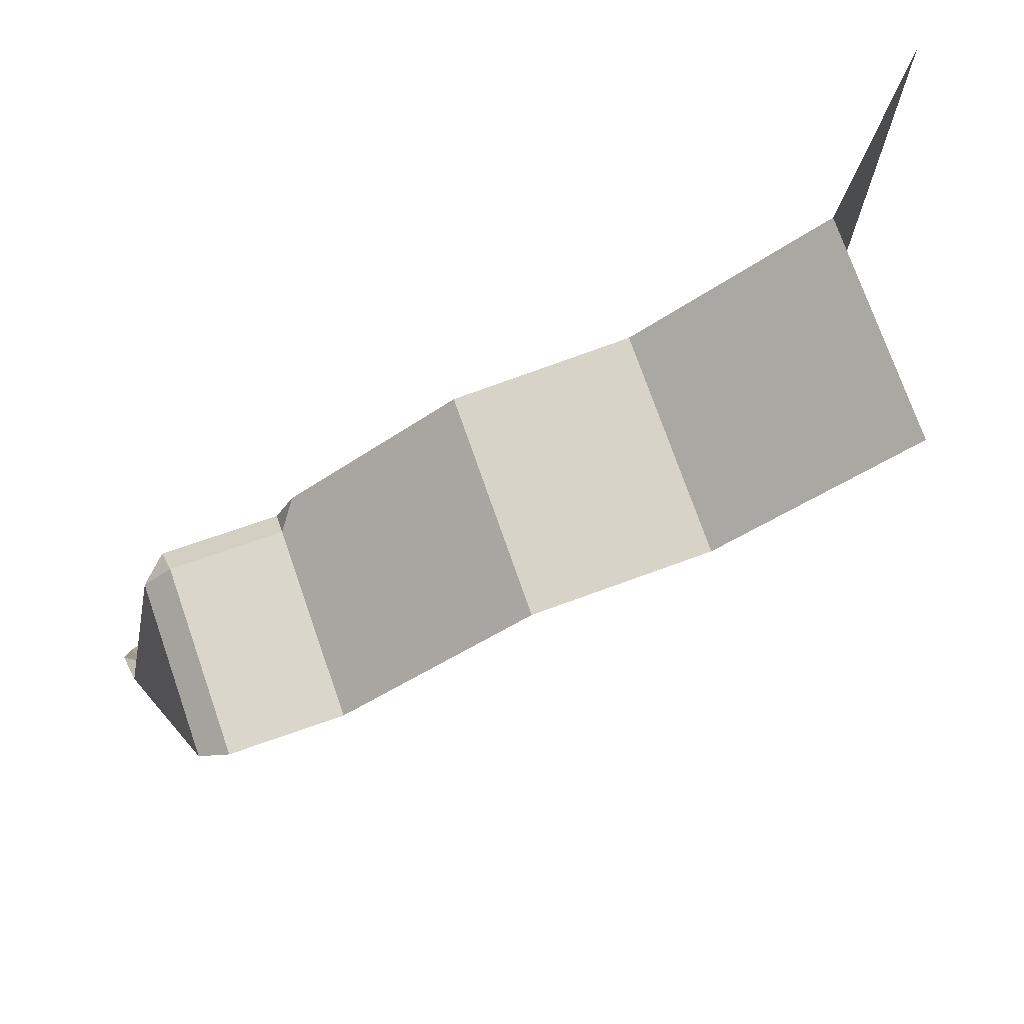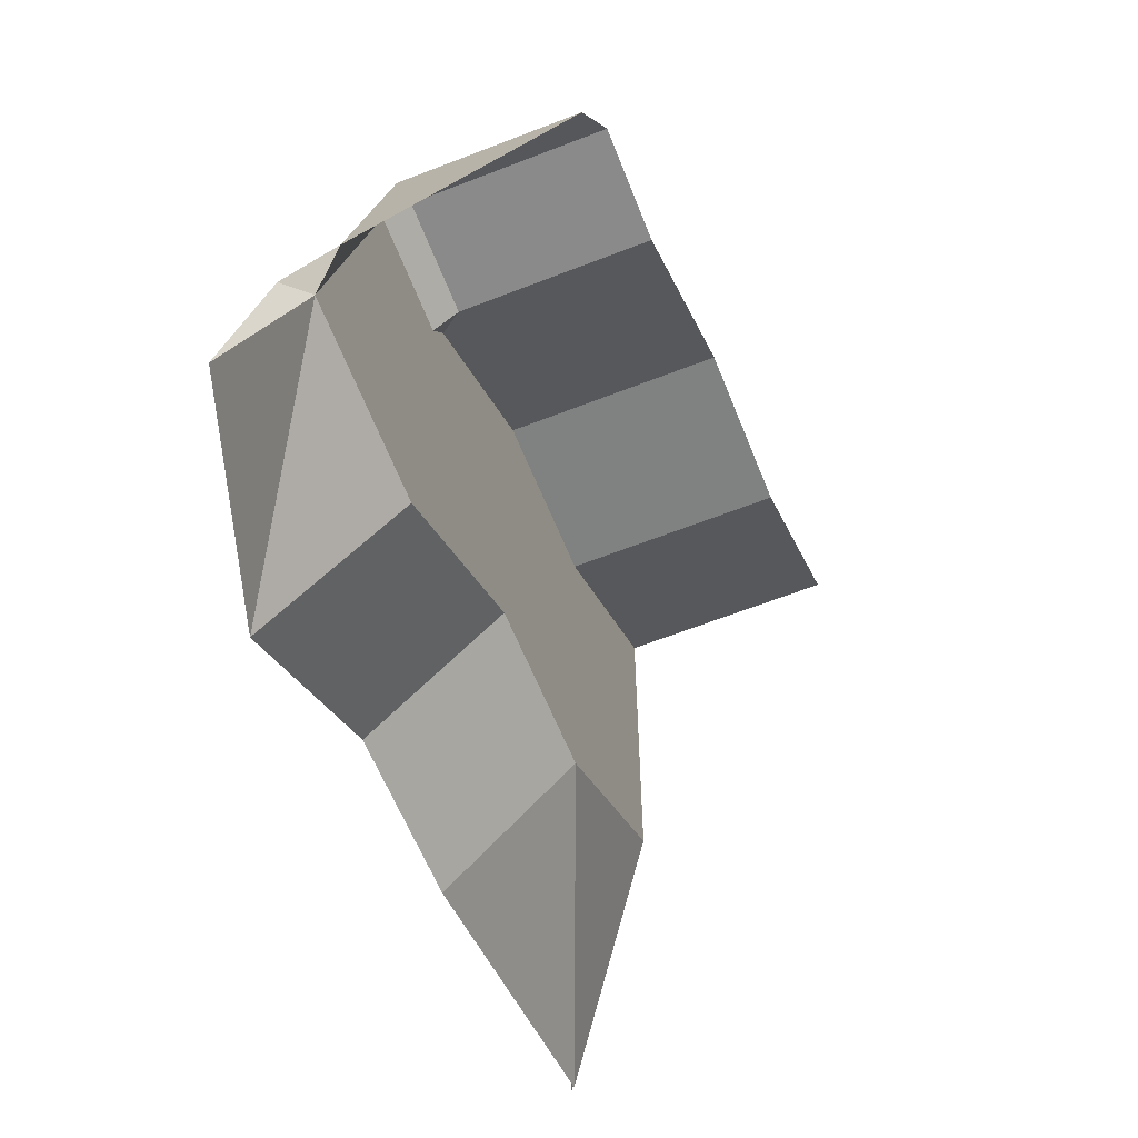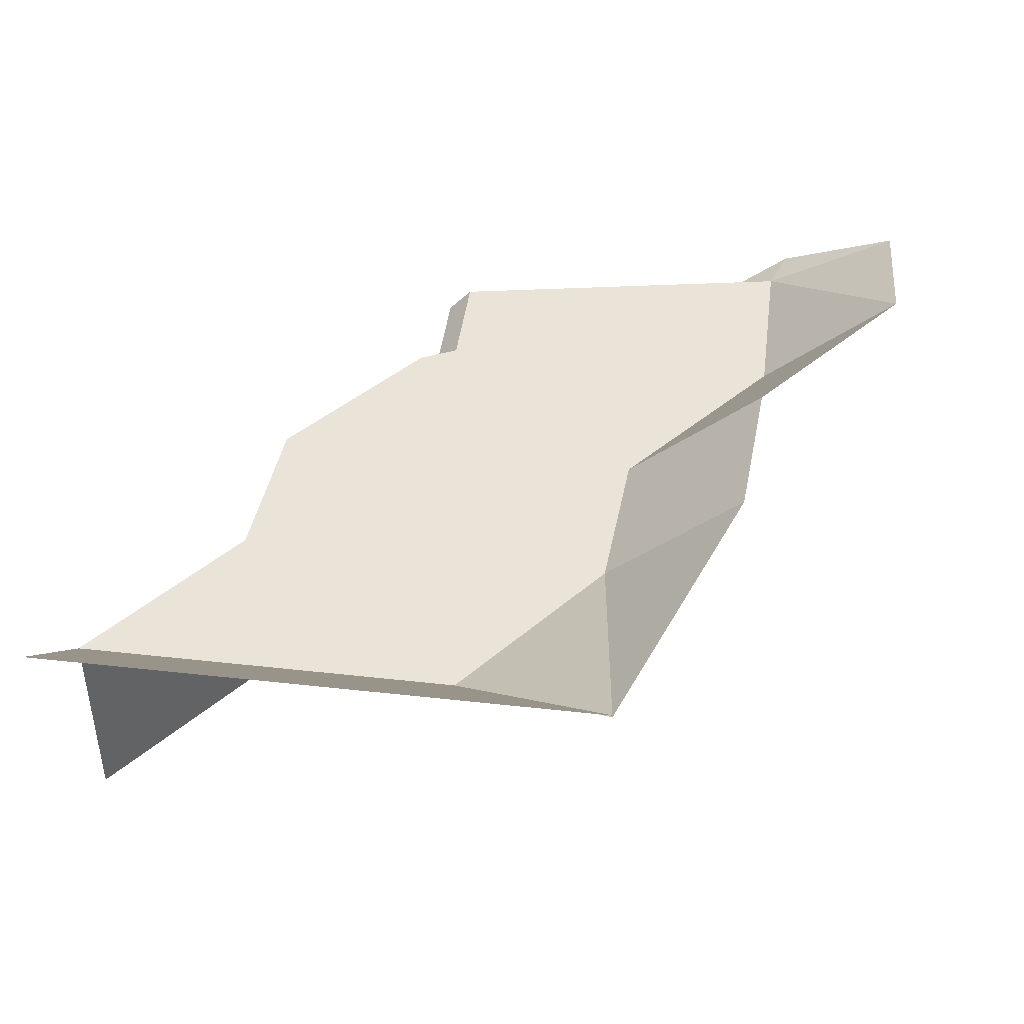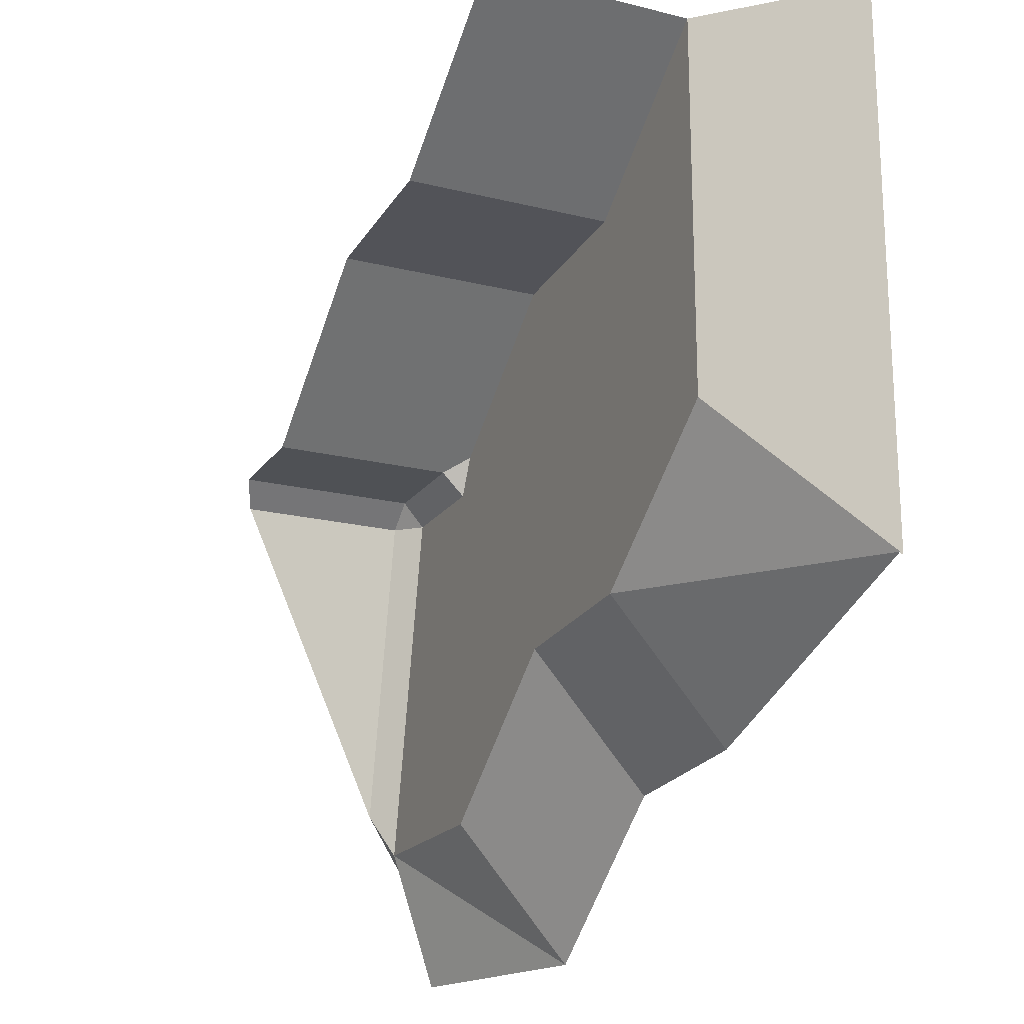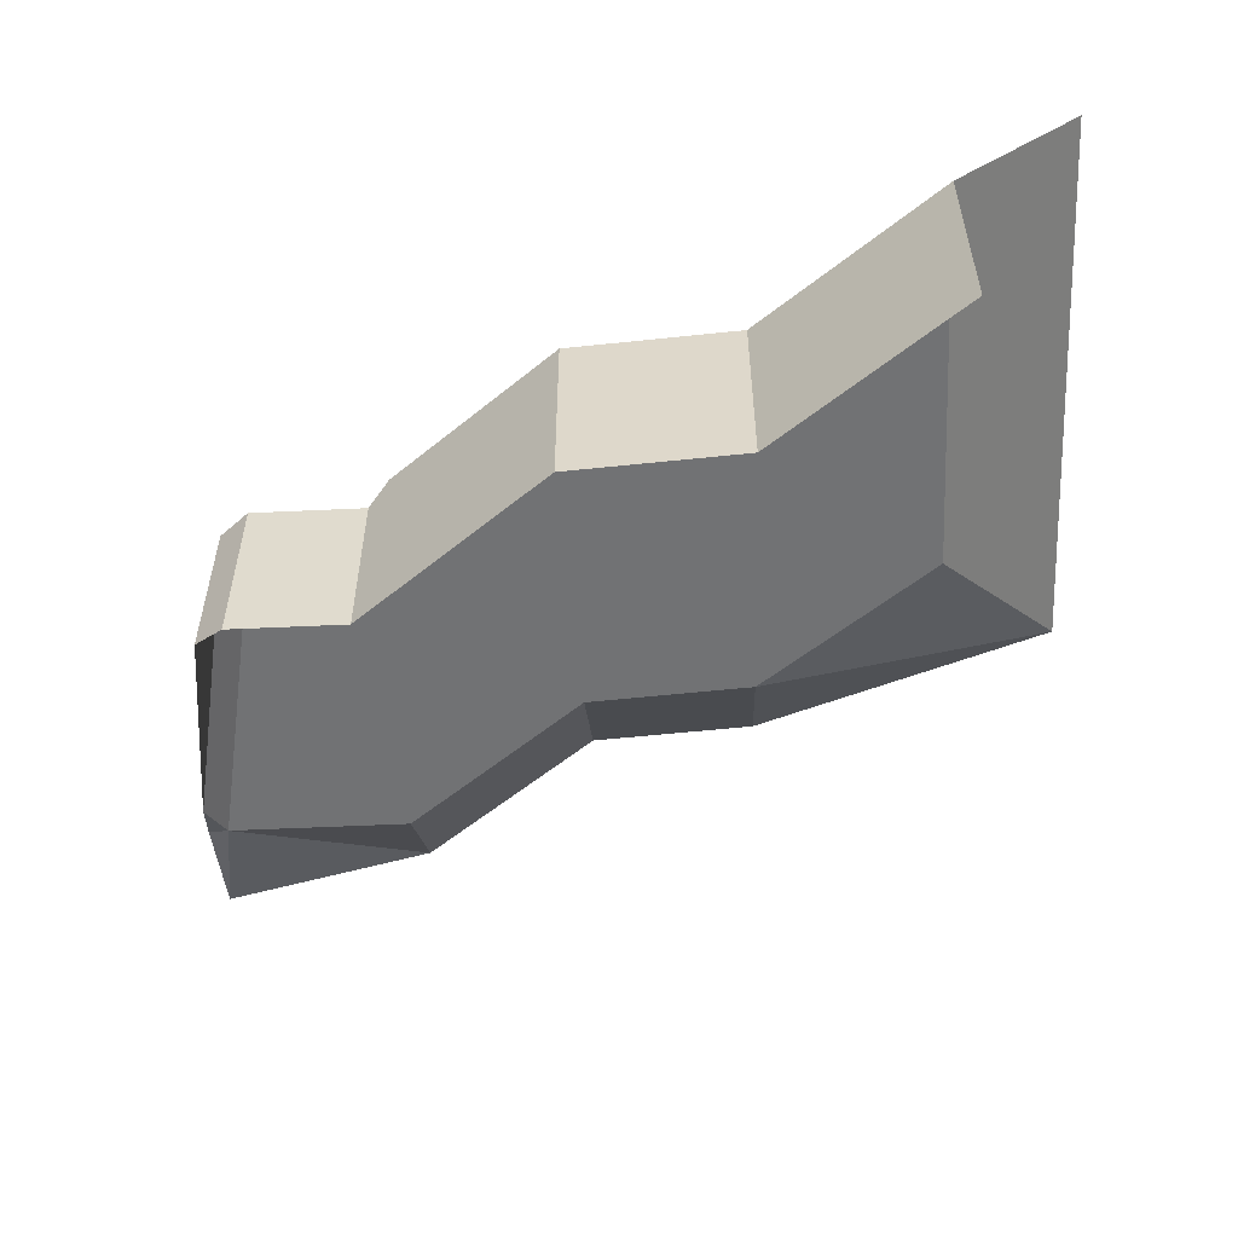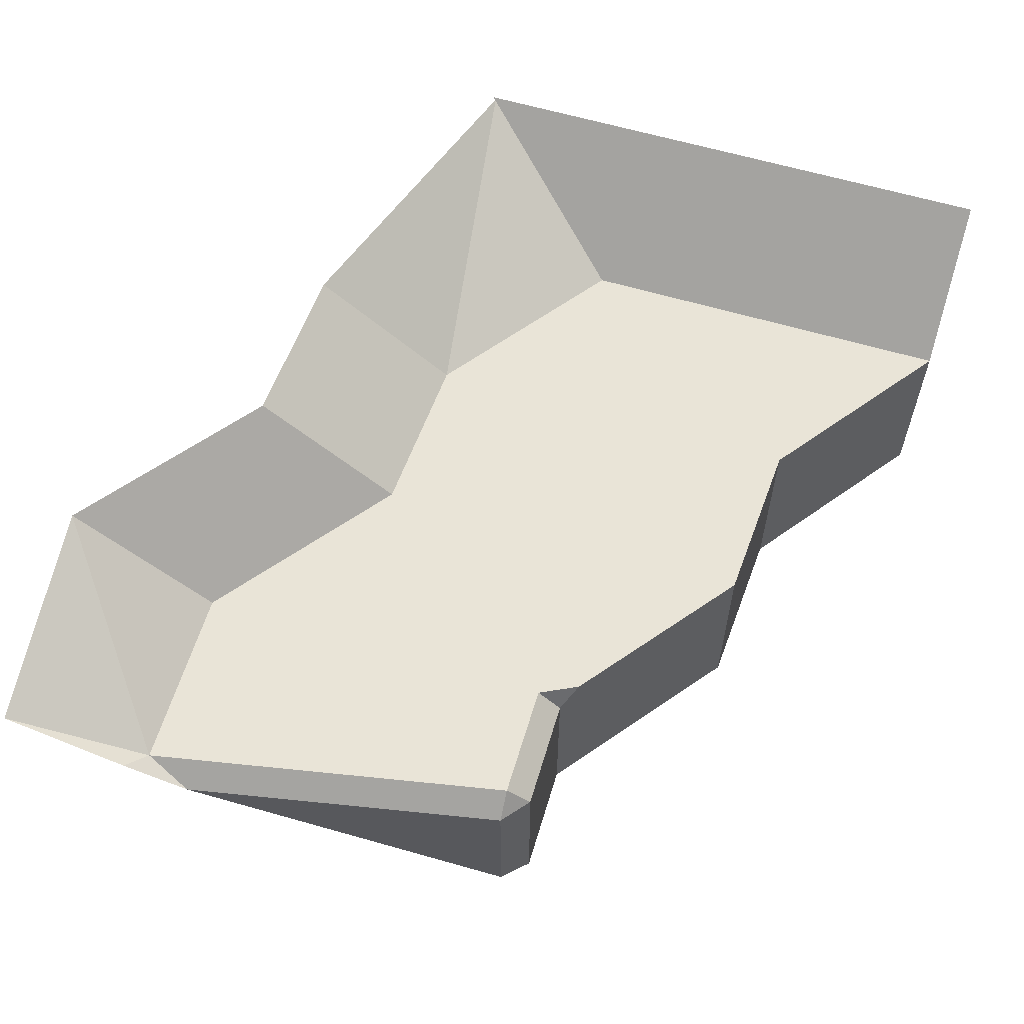
<metadata>
{"format":"obj","ext":"obj","renderer":"f3d","projection":"perspective","resolution":1024,"background":"white","views":[{"elev":73.6,"azim":-19.2,"up":"+Z"},{"elev":-63.5,"azim":-68.5,"up":"+Z"},{"elev":43.5,"azim":97.5,"up":"+Y"},{"elev":-19.5,"azim":65.2,"up":"+Z"},{"elev":-55.5,"azim":2.8,"up":"+Y"},{"elev":61.0,"azim":-73.2,"up":"+Y"}]}
</metadata>
<code>
o ground_wild_Plane.005
v 14.64 -0.8916 -4.447
v 19.45 -0.8916 -0.6935
v 19.45 -0.8916 9.553
v 23.83 -0.8916 -0.4193
v 23.83 -0.8916 9.827
v 28.52 -0.8916 3.113
v 28.52 -0.8916 13.36
v 14.64 2.294 -8.094
v 9.153 0.6155 -8.094
v 19.45 2.294 -4.34
v 23.83 2.294 -4.066
v 31.84 2.294 -1.307
v 14.64 -6.436 5.8
v 19.45 -6.436 9.553
v 23.83 -6.436 9.827
v 28.52 -6.436 13.36
v 31.86 2.363 -1.384
v 31.86 2.363 13.36
v 9.376 -1.523 -3.28
v 9.796 -0.8916 -4.447
v 9.153 -0.4159 -4.862
v 14.64 -0.8916 5.168
v 14.64 -1.523 5.8
v 15.14 -0.8916 6.188
v 10.99 -1.523 5.179
v 11.74 -1.523 5.8
v 11.63 -0.8916 5.168
v 11.74 -6.436 5.8
v 10.99 -6.1 5.179
f 25 19 29
f 23 13 14
f 3 4 2
f 5 6 4
f 1 10 8
f 1 27 22
f 2 11 10
f 4 12 11
f 3 15 5
f 5 16 7
f 26 13 23
f 6 18 17
f 24 3 2
f 19 20 21
f 22 23 24
f 25 26 27
f 19 27 20
f 26 22 27
f 29 26 25
f 20 8 9
f 14 3 24
f 24 23 14
f 3 5 4
f 5 7 6
f 1 2 10
f 1 20 27
f 2 4 11
f 4 6 12
f 3 14 15
f 5 15 16
f 26 28 13
f 6 7 18
f 2 1 22
f 22 24 2
f 19 25 27
f 26 23 22
f 29 28 26
f 9 21 20
f 20 1 8

</code>
